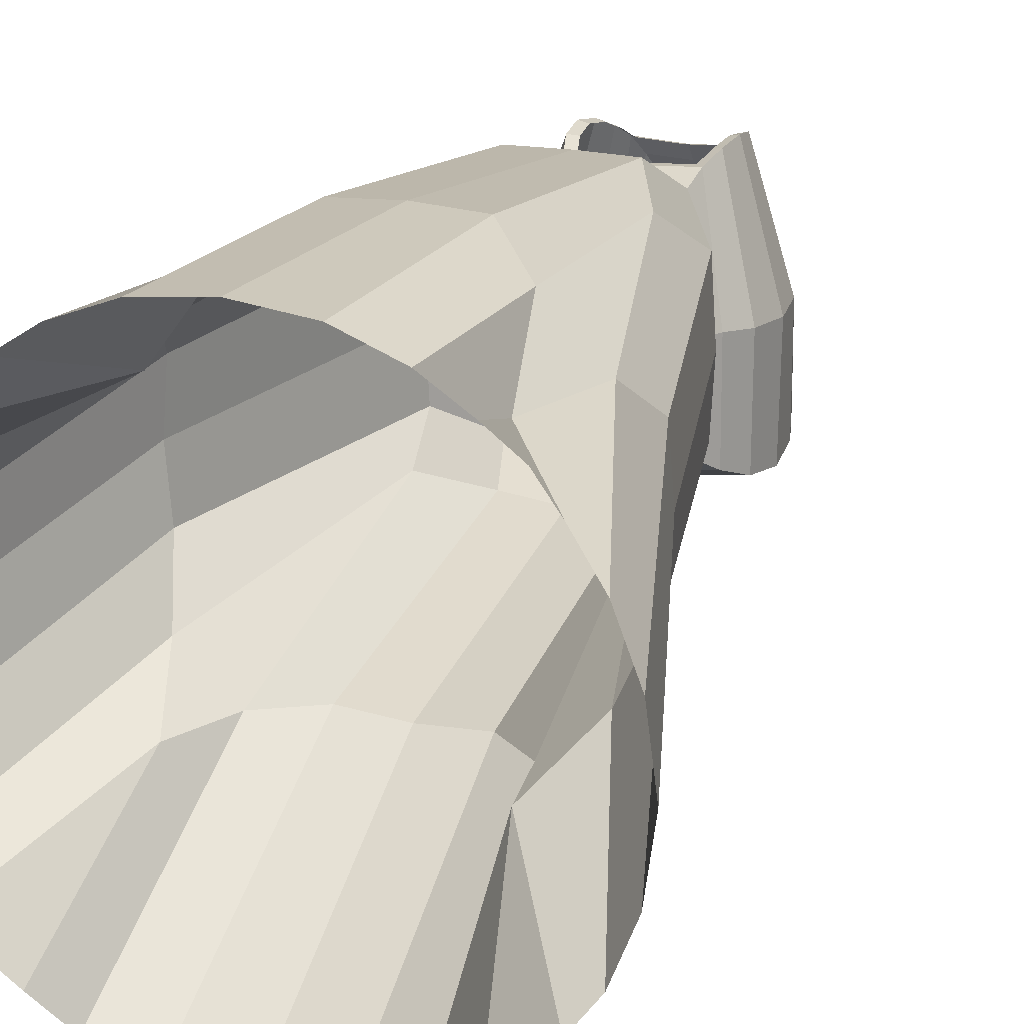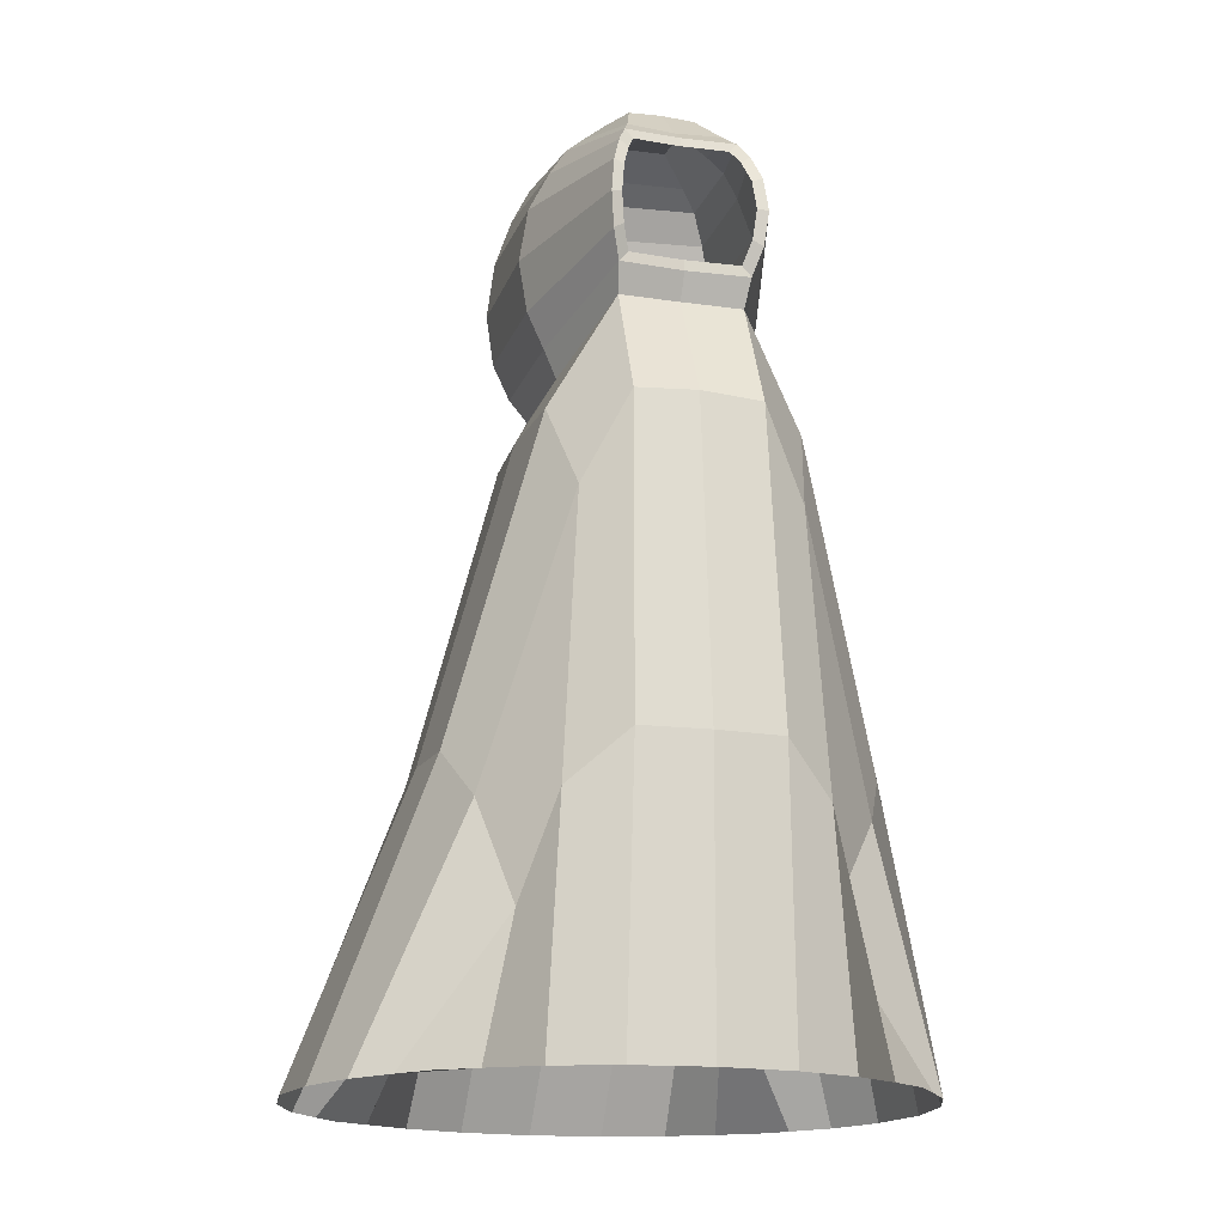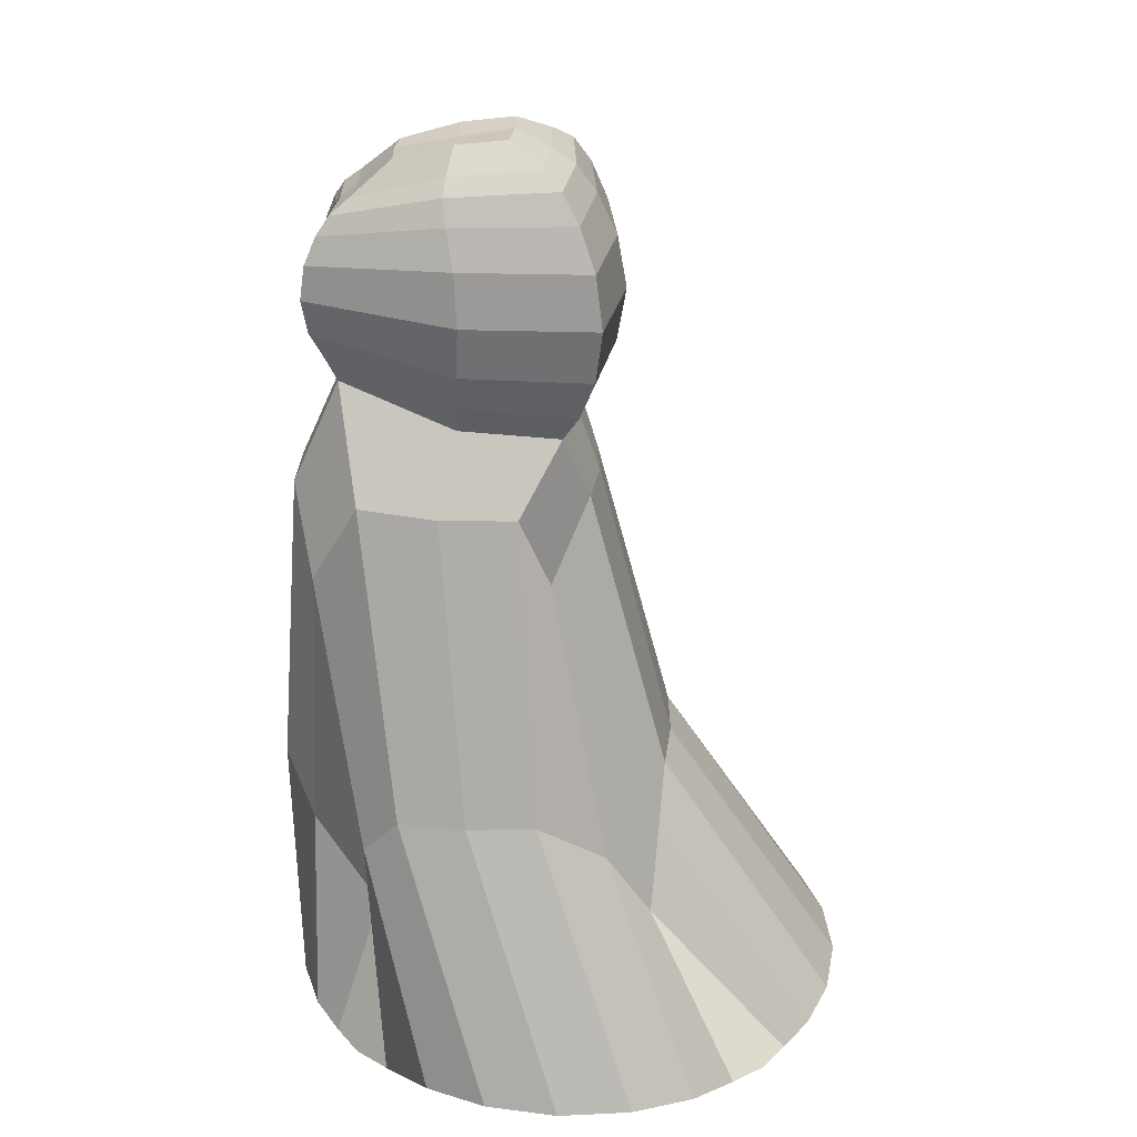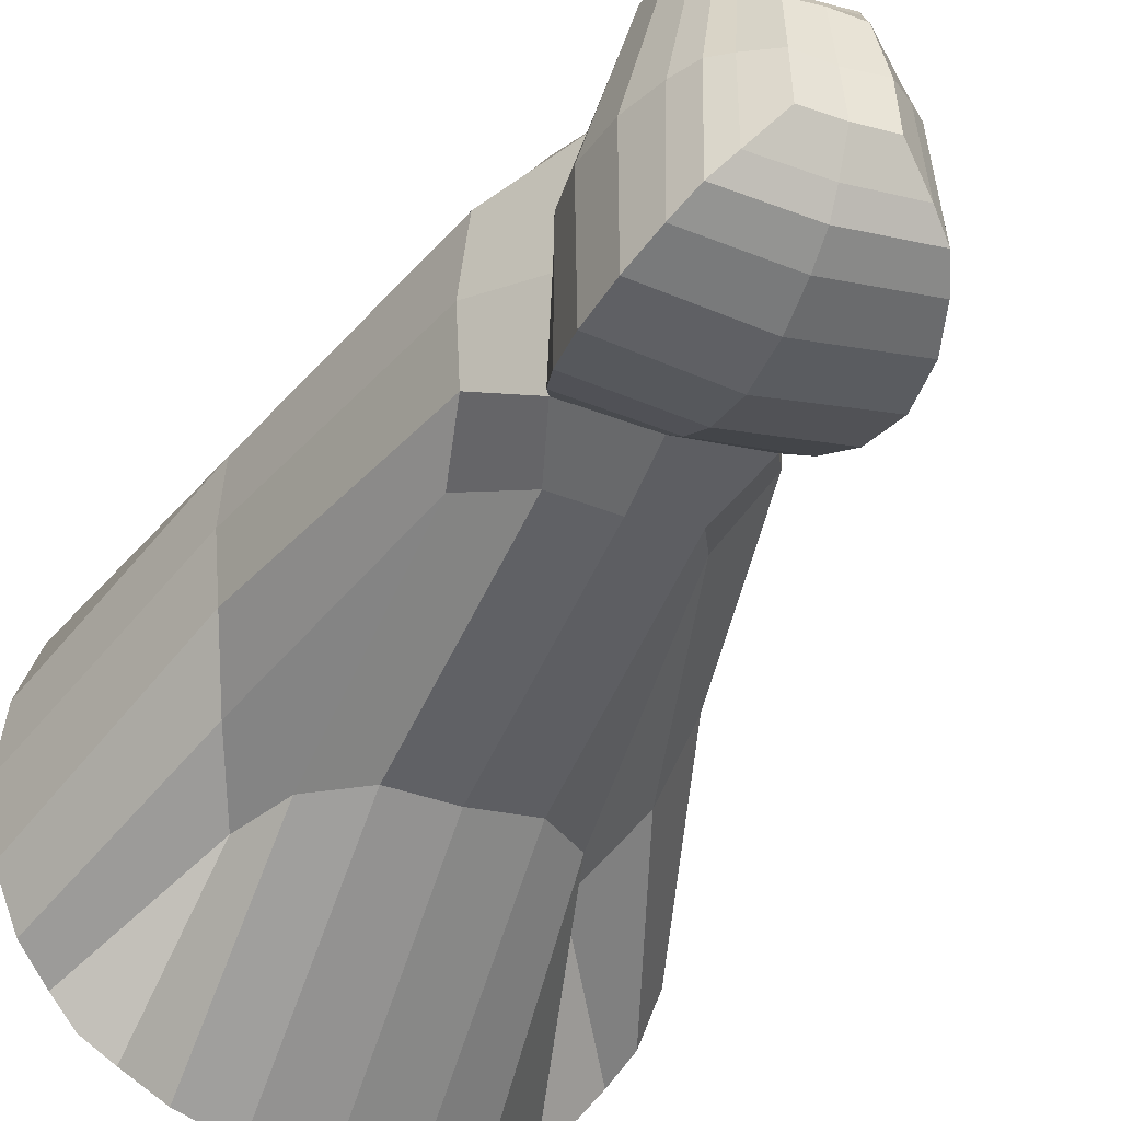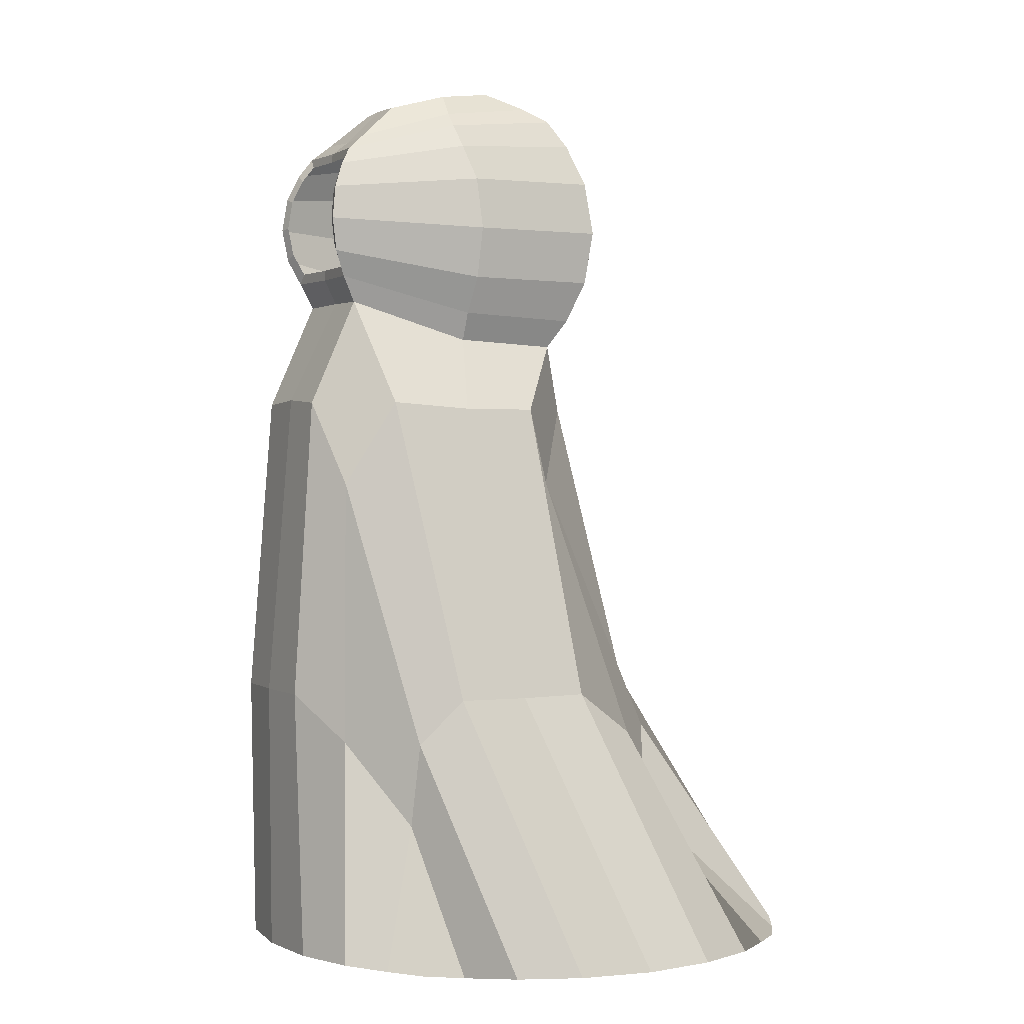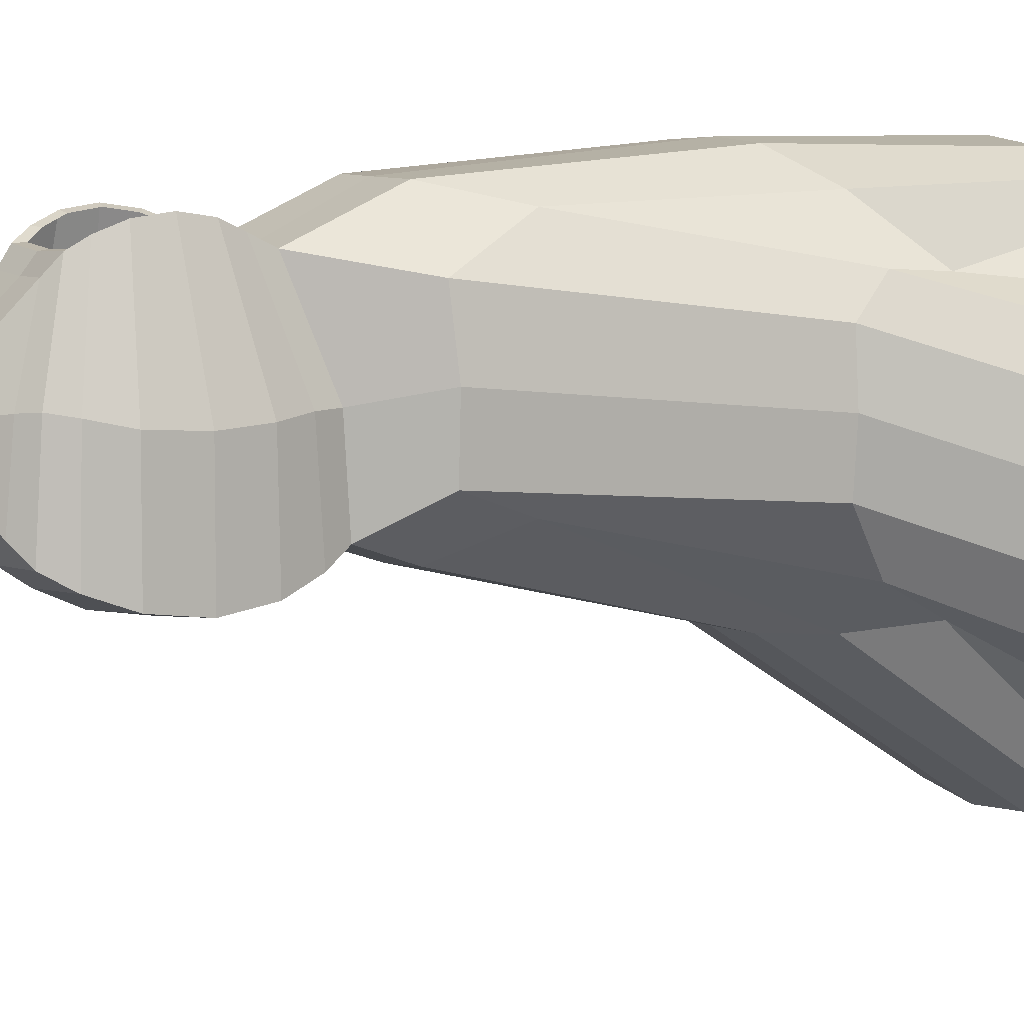
<metadata>
{"format":"obj","ext":"obj","renderer":"f3d","projection":"perspective","resolution":1024,"background":"white","views":[{"elev":19.2,"azim":-156.6,"up":"+Y"},{"elev":-17.1,"azim":163.5,"up":"+Z"},{"elev":27.3,"azim":-86.5,"up":"+Z"},{"elev":-33.1,"azim":-23.0,"up":"+Y"},{"elev":1.4,"azim":-116.9,"up":"+Z"},{"elev":8.5,"azim":61.1,"up":"+Y"}]}
</metadata>
<code>
o Plane
v -0.2343 0.1766 -0.009904
v -0.2343 -0.2904 -0.009904
v 0.2343 0.1766 -0.009904
v 0.2343 -0.2904 -0.009904
v -0 0.2699 -0.009904
v -0.3324 -0.06076 -0.009904
v 0 -0.3784 -0.009904
v 0.3324 -0.06076 -0.009904
v -0.1472 0.2357 -0.009904
v -0.2944 -0.2117 -0.009904
v 0.1472 -0.3439 -0.009904
v 0.2944 0.08936 -0.009904
v 0.1472 0.2357 -0.009904
v -0.2944 0.08936 -0.009904
v -0.1472 -0.3439 -0.009904
v 0.2944 -0.2117 -0.009904
v 0.142 0.07752 0.6286
v -0.142 0.07752 0.6286
v -0 0.2432 0.6399
v -0 -0.08821 0.6286
v -0.114 -0.04124 0.5406
v -0.114 0.2201 0.5406
v 0.114 0.2201 0.5406
v 0.114 -0.04124 0.5406
v -0.1965 0.2043 -0.009904
v -0.262 -0.2559 -0.009904
v 0.1965 -0.3148 -0.009904
v 0.262 0.1391 -0.009904
v 0.08031 0.261 -0.009904
v -0.3212 0.02137 -0.009904
v -0.08031 -0.3682 -0.009904
v 0.3212 -0.1432 -0.009904
v 0.2282 0.04593 0.2954
v -0.09398 0.06032 0.7121
v -0 0.2723 0.2954
v -0 -0.06144 0.706
v -0.08031 0.261 -0.009904
v -0.3212 -0.1432 -0.009904
v 0.08031 -0.3682 -0.009904
v 0.3212 0.02137 -0.009904
v 0.1965 0.2043 -0.009904
v -0.262 0.1391 -0.009904
v -0.1965 -0.3148 -0.009904
v 0.262 -0.2559 -0.009904
v 0.09398 0.06032 0.7121
v -0.2282 0.04593 0.2954
v -0 0.1857 0.7565
v 0 -0.173 0.2954
v -0.06868 -0.0813 0.6284
v -0.1975 -0.1072 0.2443
v -0.1374 -0.008138 0.6284
v -0.1317 -0.1639 0.2443
v -0.06665 0.243 0.6354
v -0.1975 0.164 0.2443
v -0.1317 0.2293 0.2443
v -0.1333 0.1656 0.6354
v 0.1975 0.164 0.2443
v 0.06665 0.243 0.6354
v 0.1317 0.2293 0.2443
v 0.1333 0.1656 0.6354
v 0.1975 -0.1072 0.2443
v 0.06868 -0.0813 0.6284
v 0.1374 -0.008138 0.6284
v 0.1317 -0.1639 0.2443
v 0.0739 -0.1682 0.2954
v 0.09537 -0.05281 0.706
v 0.2217 -0.03166 0.2954
v 0.06593 0.1894 0.7551
v 0.0739 0.2682 0.2954
v 0.1548 0.1559 0.1446
v -0.2217 0.1216 0.2954
v -0.1548 0.1559 0.1446
v -0.0739 0.2682 0.2954
v -0.1548 -0.1567 0.1446
v -0.2217 -0.03166 0.2954
v -0.09537 -0.05281 0.706
v -0.0739 -0.1682 0.2954
v -0.06593 0.1894 0.7551
v 0.2217 0.1216 0.2954
v 0.1548 -0.1567 0.1446
v -0.08805 0.07 0.9675
v -0.04149 0.06236 1.009
v -0 -0.06144 0.9787
v 0.08805 0.07 0.9675
v -0 0.1891 0.9365
v 0.09537 -0.05282 0.9787
v 0.05994 0.1924 0.9365
v -0.09537 -0.05282 0.9787
v -0.05994 0.1924 0.9365
v -0.06995 0.06817 0.9839
v -0 -0.03626 0.9954
v 0.06995 0.06817 0.9839
v -0 0.1698 0.9514
v 0.07477 -0.03081 0.9952
v 0.05079 0.1717 0.9535
v -0.07477 -0.03081 0.9952
v -0.05079 0.1717 0.9535
v -0 0.06193 1.005
v -0 0.002752 1.016
v 0.04149 0.06236 1.009
v -0 0.1296 0.9919
v 0.04237 0.004797 1.016
v 0.0356 0.1271 0.9916
v -0.04237 0.004797 1.016
v -0.0356 0.1271 0.9916
v 0.1106 -0.07116 0.9478
v 0.1248 -0.0885 0.9018
v 0.1311 -0.09622 0.8424
v 0.1248 -0.0885 0.7829
v 0.1106 -0.07116 0.7369
v 0.1075 0.06043 0.7435
v 0.1246 0.05573 0.785
v 0.1332 0.05296 0.8426
v 0.1246 0.05659 0.9009
v 0.1045 0.06546 0.9414
v -0 0.1996 0.7845
v -0.0695 0.2037 0.7845
v -0.07845 0.2166 0.8134
v -0.0824 0.2226 0.8508
v -0.07845 0.2176 0.8882
v -0.0695 0.2055 0.9171
v 0.0695 0.2037 0.7845
v 0.07845 0.2166 0.8134
v 0.0824 0.2226 0.8508
v 0.07845 0.2176 0.8882
v 0.0695 0.2055 0.9171
v -0.1106 -0.07116 0.7369
v -0.1248 -0.0885 0.7829
v -0.1311 -0.09622 0.8424
v -0.1248 -0.0885 0.9018
v -0.1106 -0.07116 0.9478
v -0.1045 0.06546 0.9414
v -0.1246 0.05659 0.9009
v -0.1332 0.05296 0.8426
v -0.1246 0.05573 0.785
v -0.1075 0.06043 0.7435
v -0 -0.08336 0.7369
v -0 -0.1052 0.7829
v -0 -0.1155 0.8424
v -0 -0.1052 0.9019
v -0 -0.08336 0.9478
v -0.05956 0.2047 0.9096
v -0.05137 0.1934 0.9263
v -0 0.1907 0.9263
v 0.05137 0.1934 0.9263
v 0.05956 0.2047 0.9096
v -0 0.1997 0.7961
v -0.05956 0.203 0.7961
v -0.06723 0.2143 0.8208
v -0.07061 0.2195 0.8528
v -0.06723 0.2152 0.8849
v 0.05956 0.203 0.7961
v 0.06723 0.2143 0.8208
v 0.07061 0.2195 0.8528
v 0.06723 0.2152 0.8849
f 80 27 4 44
f 79 33 8 40
f 132 131 88 81
f 77 31 7 48
f 76 49 20 36
f 75 50 21 51
f 74 43 15 52
f 73 53 19 35
f 72 54 22 55
f 71 46 18 56
f 70 57 12 28
f 69 58 23 59
f 68 45 17 60
f 67 61 16 32
f 66 62 24 63
f 65 39 11 64
f 62 65 64 24
f 20 48 65 62
f 48 7 39 65
f 45 66 63 17
f 115 126 87 84
f 36 20 62 66
f 33 67 32 8
f 17 63 67 33
f 63 24 61 67
f 58 68 60 23
f 19 47 68 58
f 106 115 84 86
f 29 69 59 13
f 5 35 69 29
f 35 19 58 69
f 41 70 28 3
f 13 59 70 41
f 59 23 57 70
f 54 71 56 22
f 14 30 71 54
f 30 6 46 71
f 25 72 55 9
f 1 42 72 25
f 42 14 54 72
f 37 73 35 5
f 9 55 73 37
f 55 22 53 73
f 50 74 52 21
f 10 26 74 50
f 26 2 43 74
f 46 75 51 18
f 6 38 75 46
f 38 10 50 75
f 85 87 145 144
f 18 51 76 34
f 51 21 49 76
f 49 77 48 20
f 21 52 77 49
f 52 15 31 77
f 53 78 47 19
f 22 56 78 53
f 56 18 34 78
f 57 79 40 12
f 23 60 79 57
f 60 17 33 79
f 61 80 44 16
f 24 64 80 61
f 64 11 27 80
f 89 81 90 97
f 83 86 94 91
f 87 85 93 95
f 88 83 91 96
f 118 119 150 149
f 121 132 81 89
f 131 141 83 88
f 141 106 86 83
f 91 94 102 99
f 95 93 101 103
f 96 91 99 104
f 93 97 105 101
f 81 88 96 90
f 84 87 95 92
f 86 84 92 94
f 85 89 97 93
f 105 82 98 101
f 98 99 102 100
f 101 98 100 103
f 82 104 99 98
f 97 90 82 105
f 90 96 104 82
f 92 95 103 100
f 94 92 100 102
f 36 66 110 137
f 137 110 109 138
f 138 109 108 139
f 139 108 107 140
f 140 107 106 141
f 76 36 137 127
f 127 137 138 128
f 128 138 139 129
f 129 139 140 130
f 130 140 141 131
f 78 34 136 117
f 117 136 135 118
f 118 135 134 119
f 119 134 133 120
f 120 133 132 121
f 68 47 116 122
f 126 125 155 146
f 117 118 149 148
f 87 126 146 145
f 125 124 154 155
f 47 78 117 116
f 116 117 148 147
f 124 123 153 154
f 89 85 144 143
f 123 122 152 153
f 66 45 111 110
f 110 111 112 109
f 109 112 113 108
f 108 113 114 107
f 107 114 115 106
f 45 68 122 111
f 111 122 123 112
f 112 123 124 113
f 113 124 125 114
f 114 125 126 115
f 34 76 127 136
f 136 127 128 135
f 135 128 129 134
f 134 129 130 133
f 133 130 131 132
f 121 89 143 142
f 119 120 151 150
f 122 116 147 152
f 120 121 142 151

</code>
